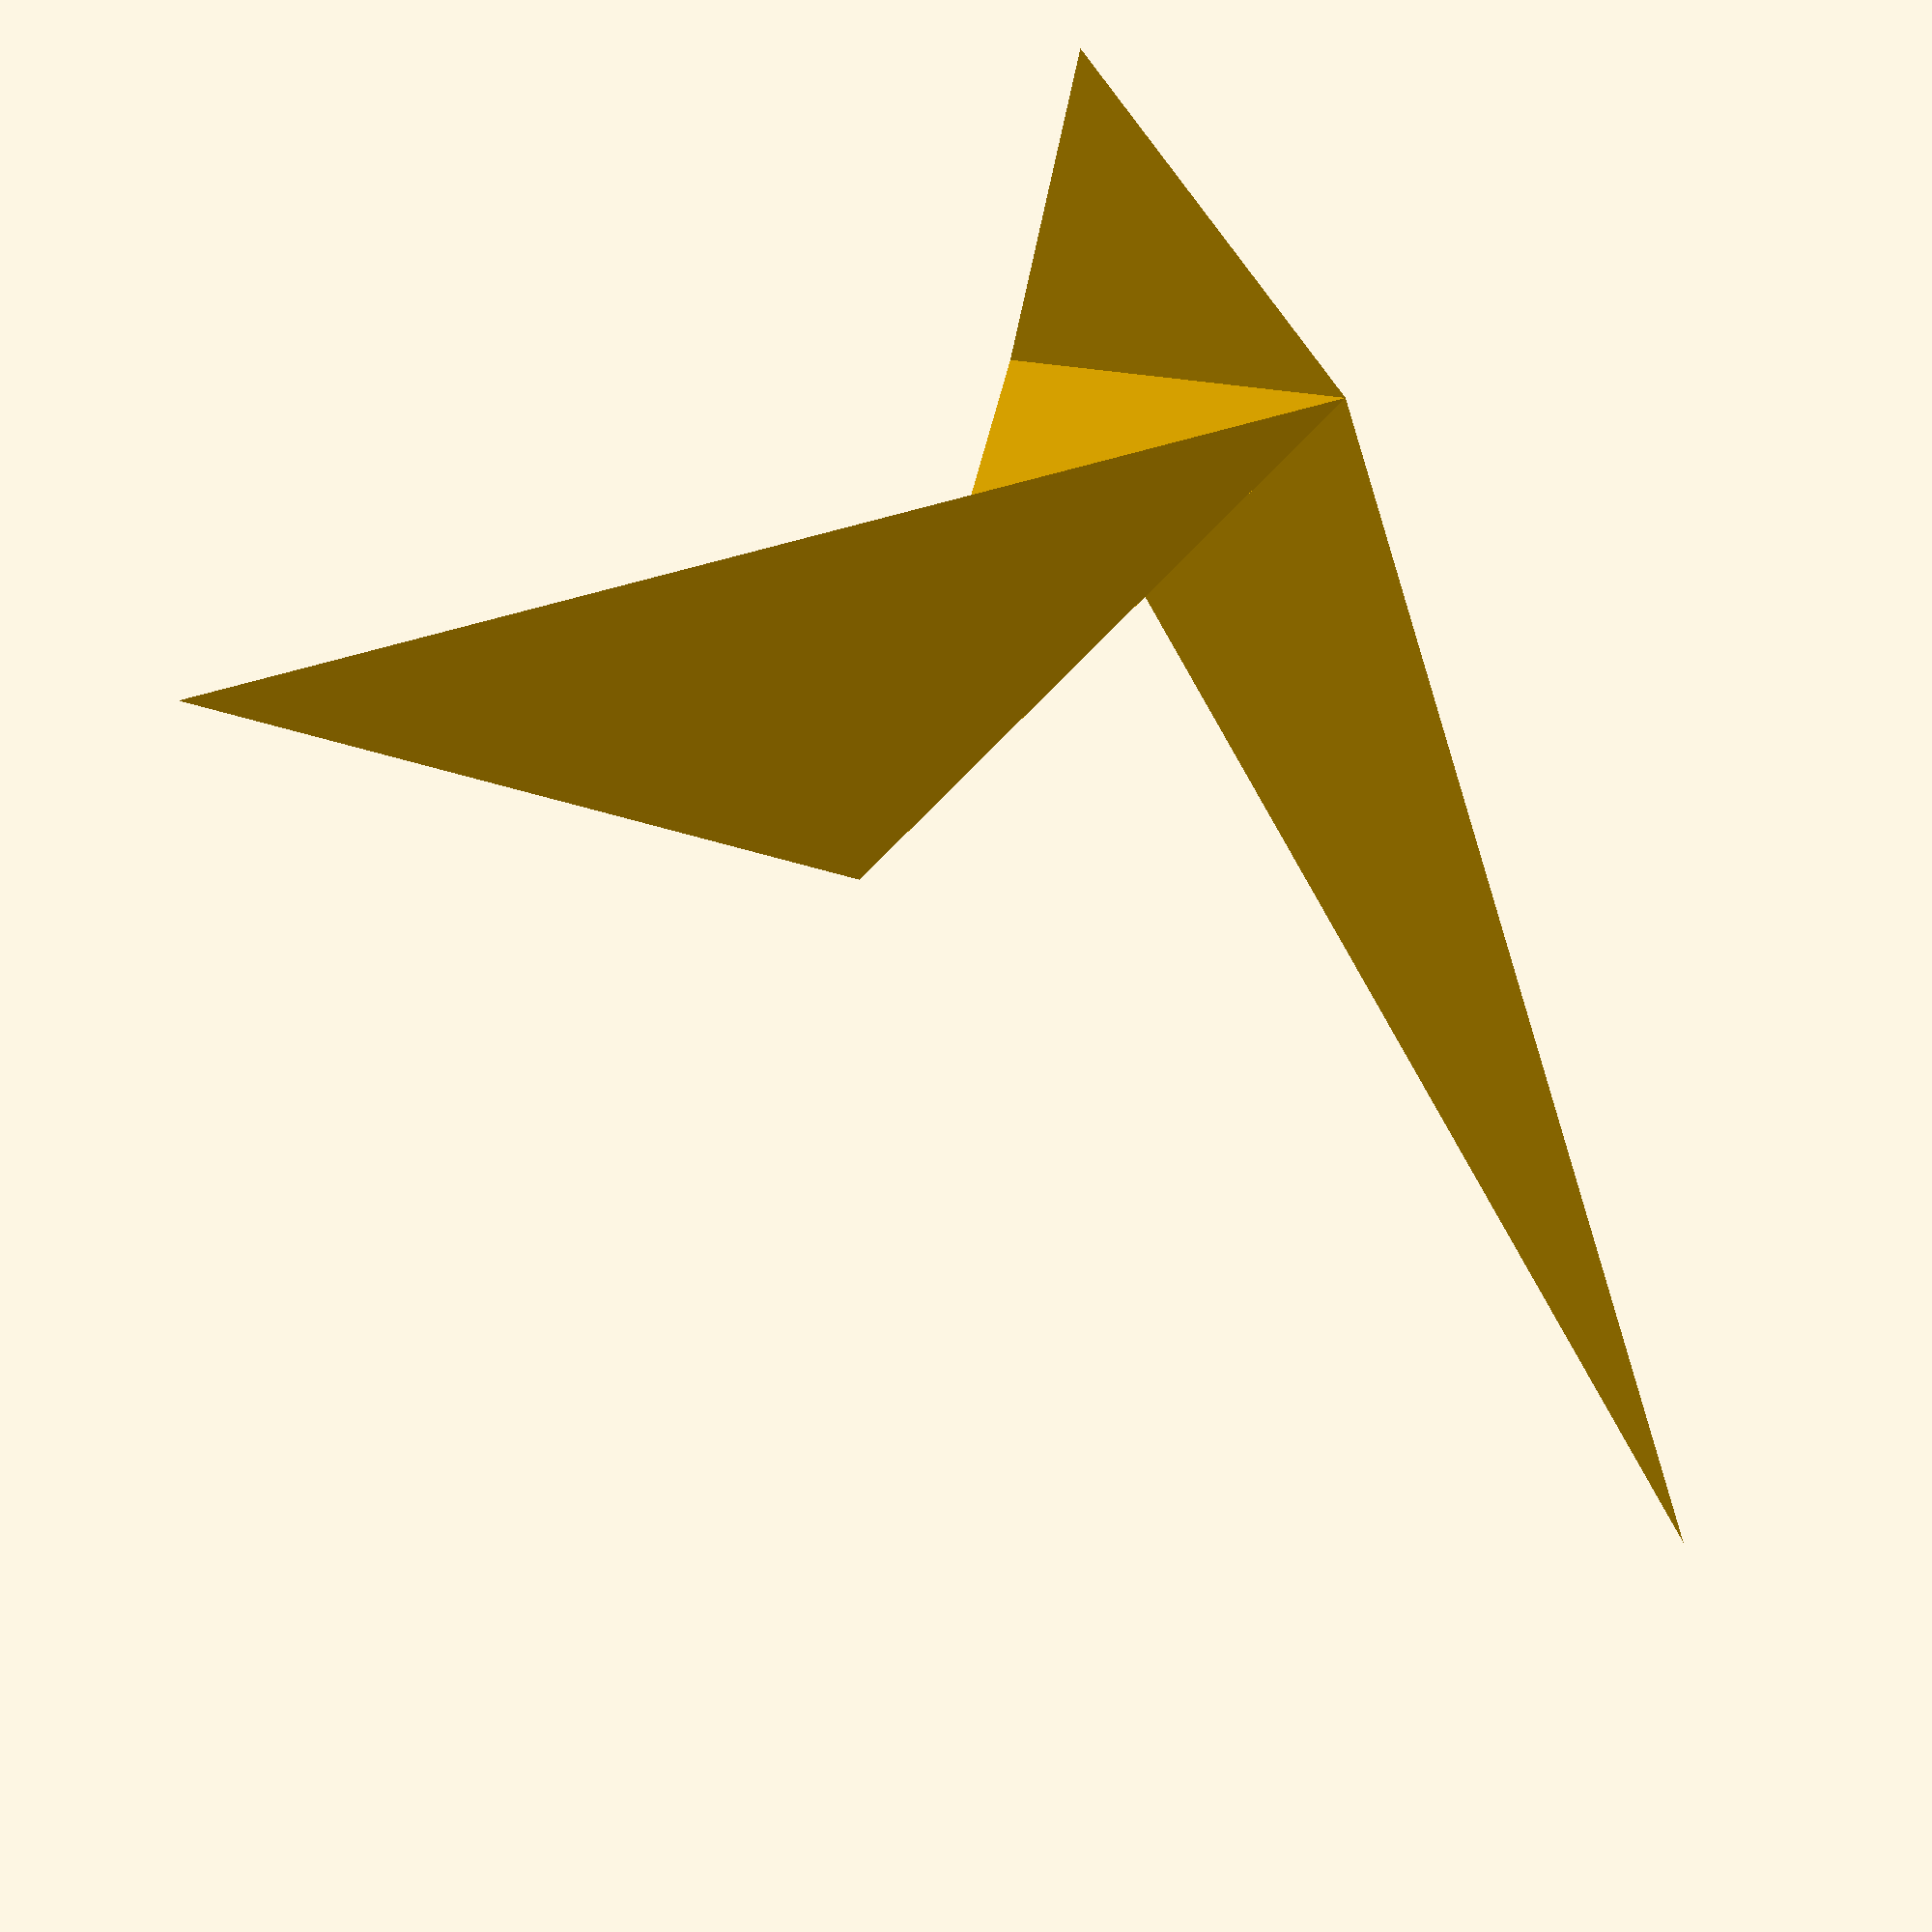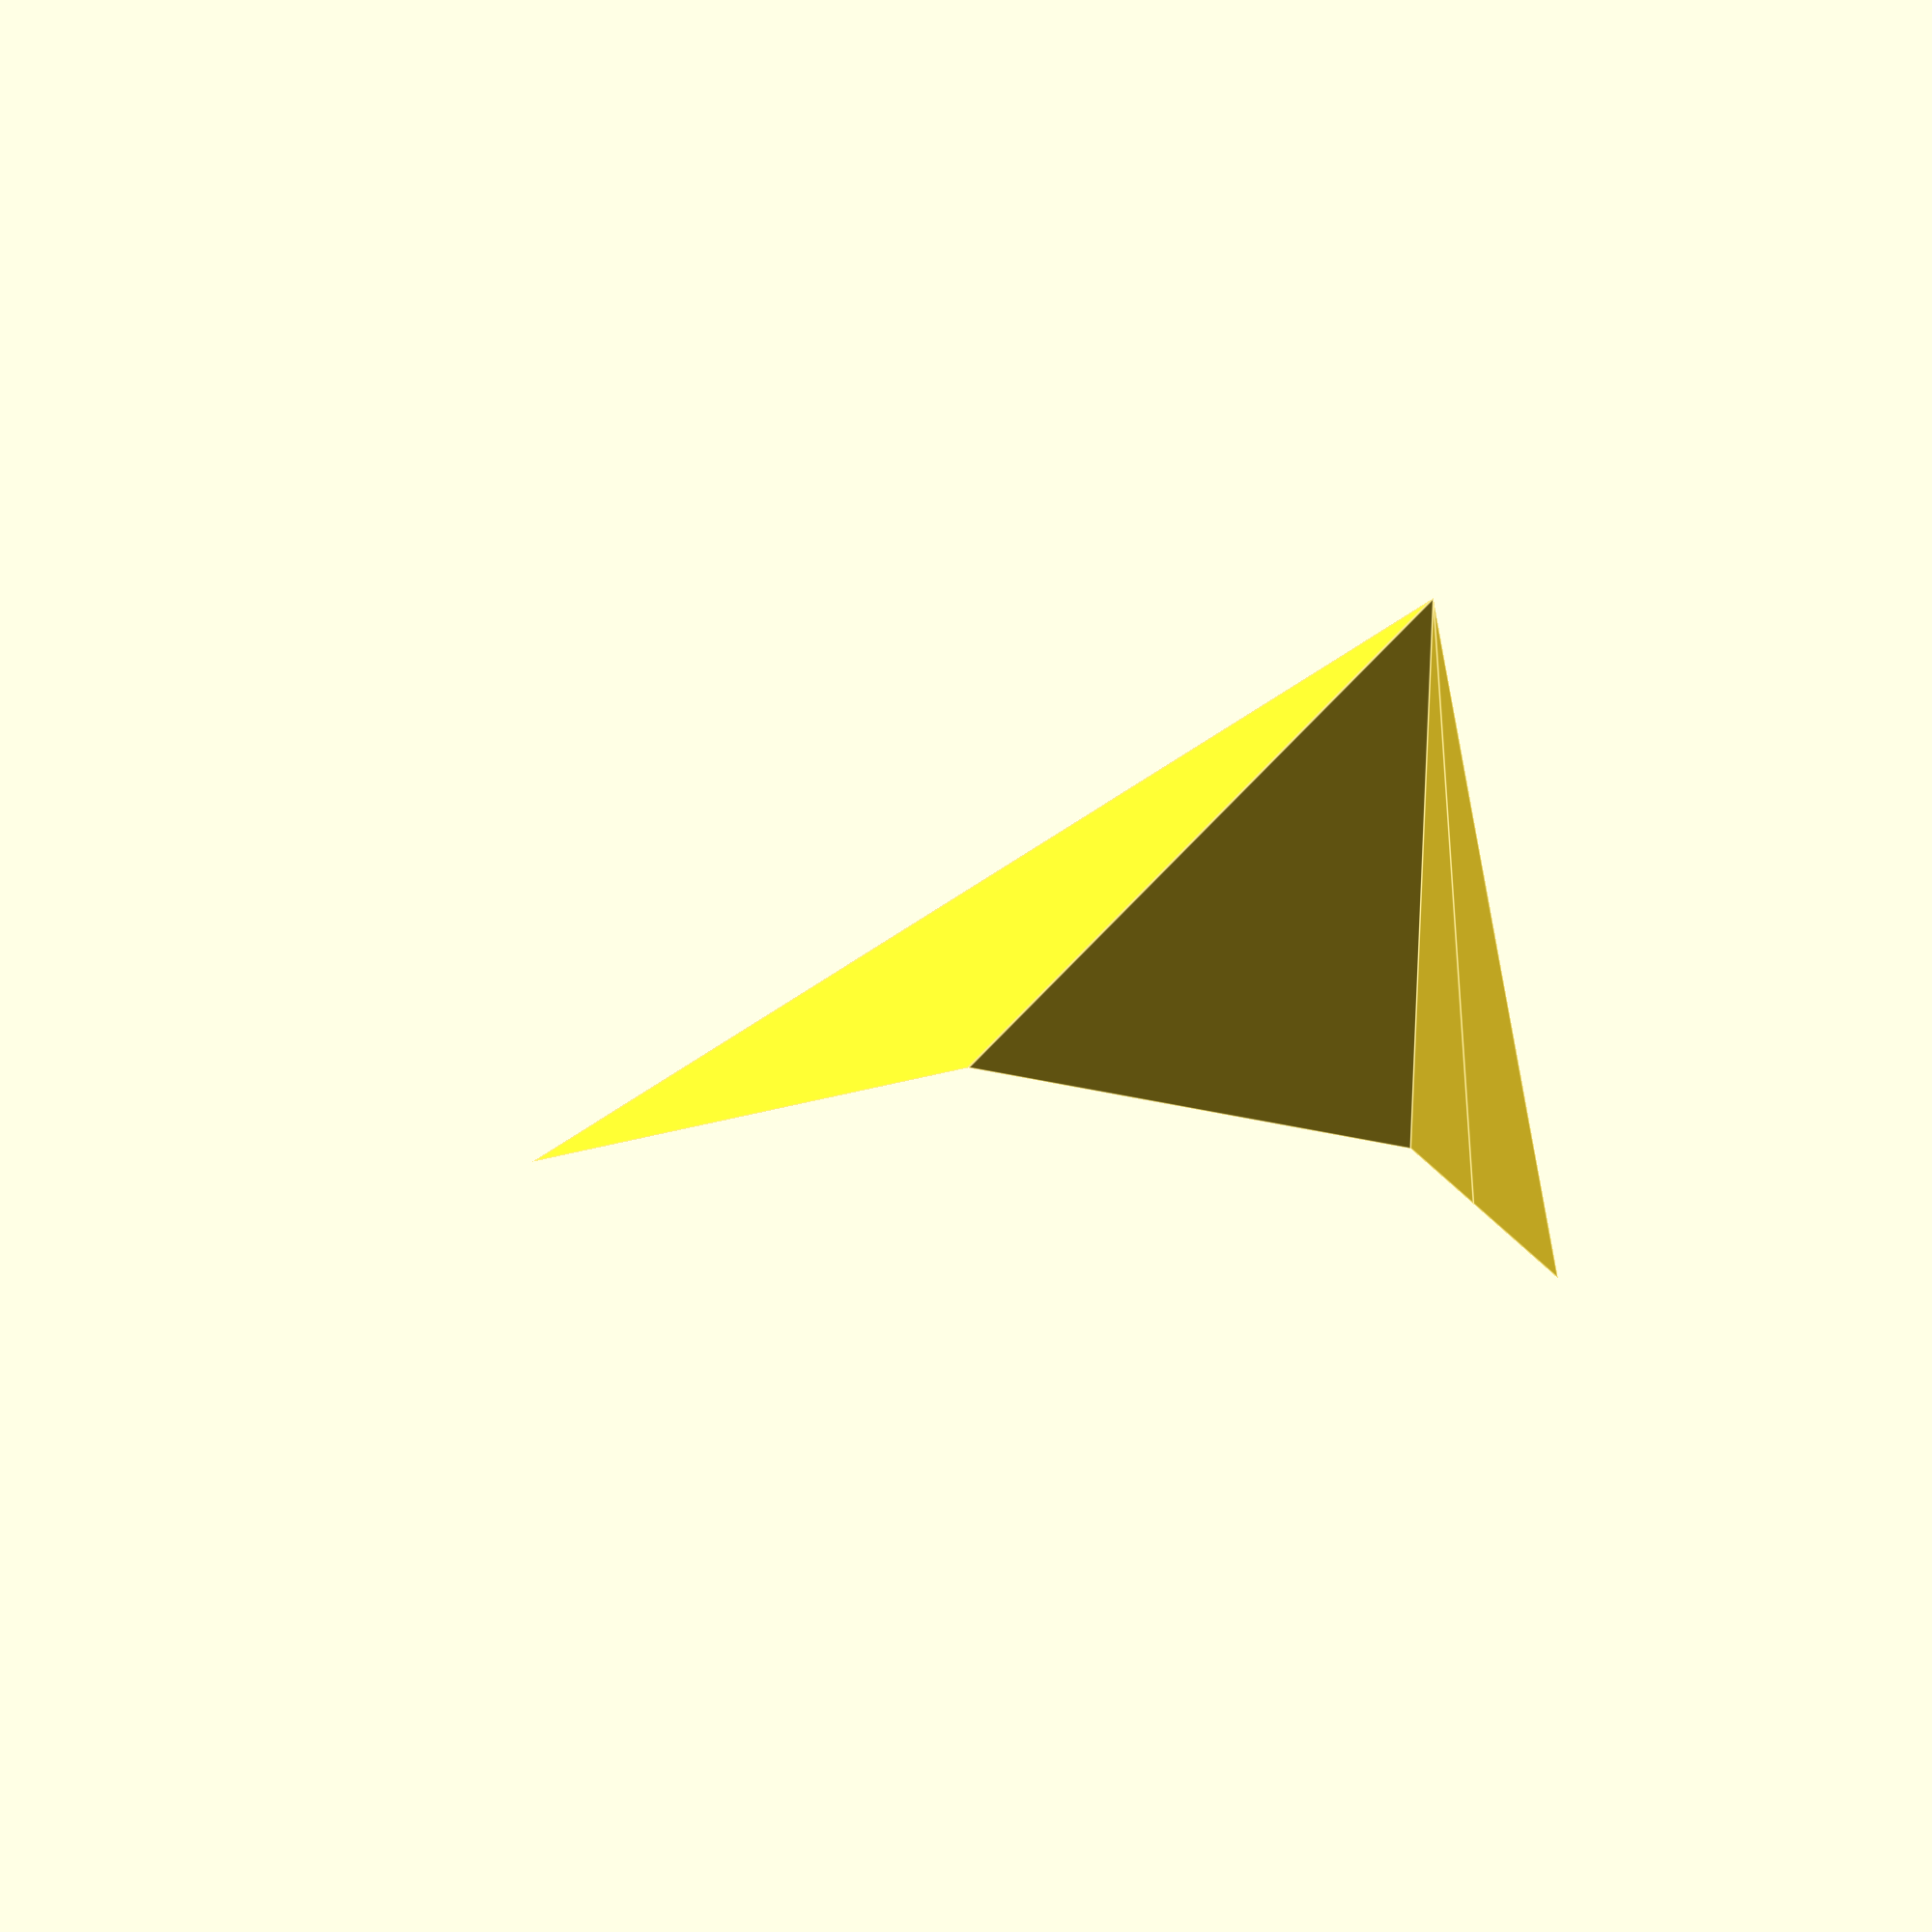
<openscad>
$fn = 48;

union() {
	polyhedron(points = [[0, 0, 0], [10, 0, 0], [0, 10, 0], [10, 10, 10], [10, 0, 20], [0.0000000000, 10.0000000000, 0.0000000000], [10.0000000000, 10.0000000000, 10.0000000000], [10.0000000000, 20.0000000000, 20.0000000000]], triangles = [[0, 1, 2], [1, 3, 2], [2, 3, 4]]);
	polyhedron(points = [[0, 0, 0], [10, 0, 0], [0, 10, 0], [10.0000000000, 0.0000000000, 0.0000000000], [13.6602540378, 13.6602540378, 0.0000000000], [0.0000000000, 10.0000000000, 0.0000000000], [0.0000000000, 10.0000000000, -0.0000000000], [13.6602540378, 13.6602540378, 0.0000000000], [17.3205080757, 27.3205080757, 0.0000000000]], triangles = [[0, 1, 2], [3, 4, 5], [6, 7, 8]]);
}
/***********************************************
******      SolidPython code:      *************
************************************************
 
#! /usr/bin/env python
# -*- coding: UTF-8 -*-
from __future__ import division
import os
import sys
import re
from numpy import array
from tree import TriangleNode

# Assumes SolidPython is in site-packages or elsewhwere in sys.path
from solid import *
from solid.utils import *

SEGMENTS = 48
points = [[0,0,0,1], [10,0,0,1], [0,10,0,1], [10,10,10,1], [10,0,20,1]]
triangles = [[0,1,2],[1,3,2],[2,3,4]]

vertices = [
    array([0,0,0,1]),
    array([10,0,0,1]),
    array([0,10,0,1]),
    array([10,10,10,1]),
    array([10,0,20,1]),
    array([ 1.7763568394e-15 ,  10.0 ,  1.7763568394e-15 , 1]),
    array([ 10.0 ,  10.0 ,  10.0, 1 ]),
    array([ 10.0 ,  20.0 ,  20.0, 1 ])
]
vertices = vertices
root = TriangleNode([vertices[0],vertices[1],vertices[2]])
child1 = TriangleNode([vertices[1],vertices[3],vertices[2]])
child2 = TriangleNode([vertices[2],vertices[3],vertices[4]])
root.addChildren(child1,(vertices[1],vertices[2]))
child1.addChildren(child2,(vertices[2],vertices[3]))
child2.unfold()
child1.unfold()

#print root.transformed_vertices
#print child1.transformed_vertices
#print child2.transformed_vertices
cr = [ x.tolist() for x in root.transformed_vertices ]
c1 = [ x.tolist()[0] for x in child1.transformed_vertices ]
c2 = [ x.tolist()[0] for x in child2.transformed_vertices ]
unfolded_vs = cr+c1+c2
print unfolded_vs
def assembly():
    a = polyhedron(
            points=[x.tolist()[:3] for x in vertices],
            triangles=triangles)
    b = polyhedron(
            points = [x[:3] for x in unfolded_vs],
            triangles = [[0,1,2],[3,4,5],[6,7,8]]) 
    return union()(a,b)

if __name__ == '__main__':
    a = assembly()
    scad_render_to_file(a,'unfold.scad', file_header='$fn = %s;' % SEGMENTS, include_orig_code=True)
 
 
***********************************************/
                            

</openscad>
<views>
elev=321.6 azim=104.8 roll=56.6 proj=o view=solid
elev=76.2 azim=153.5 roll=90.9 proj=p view=edges
</views>
